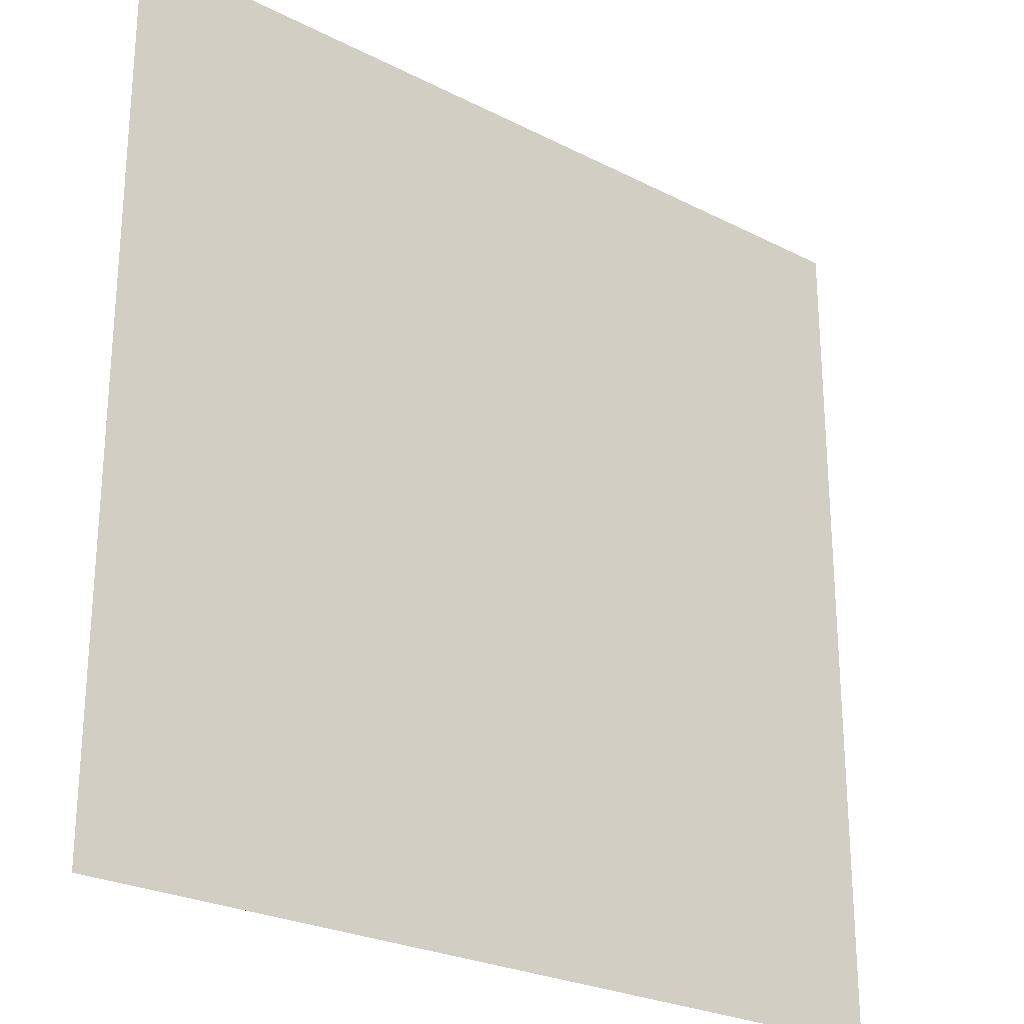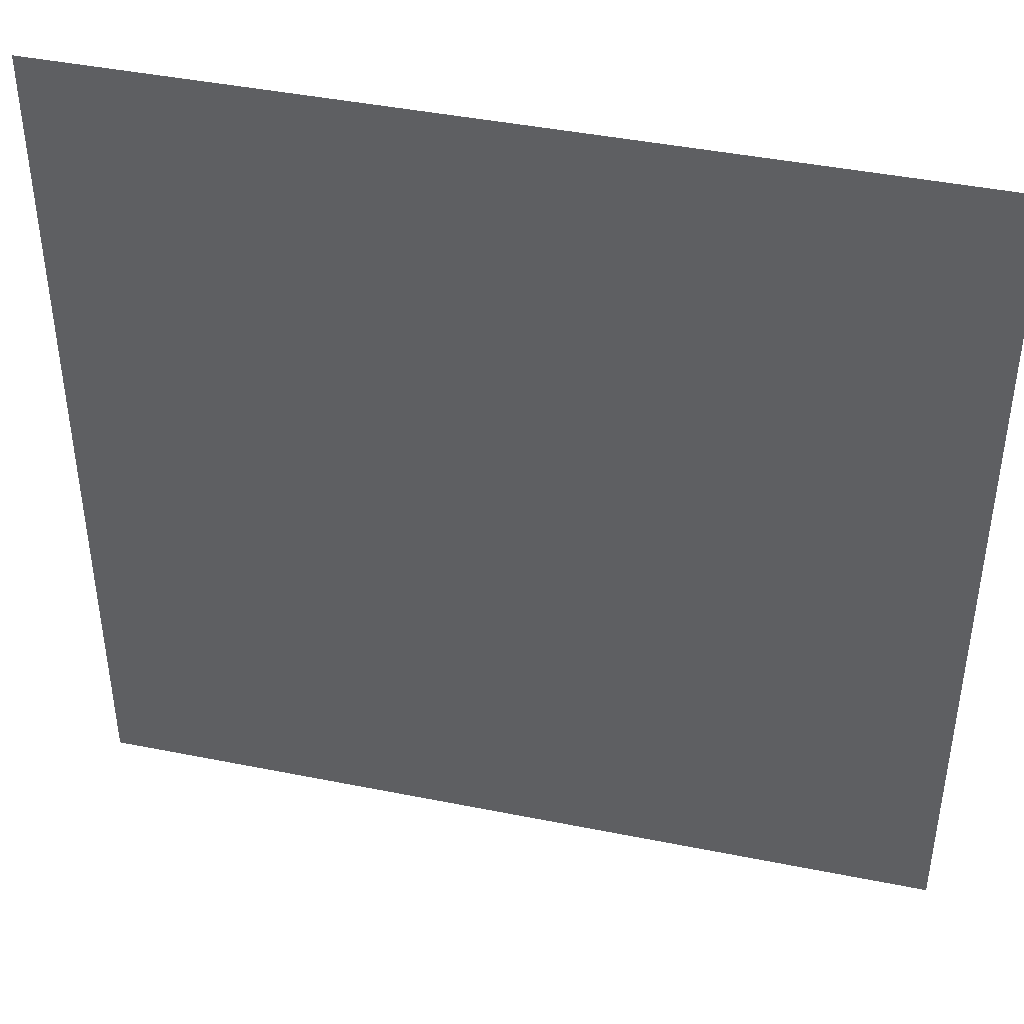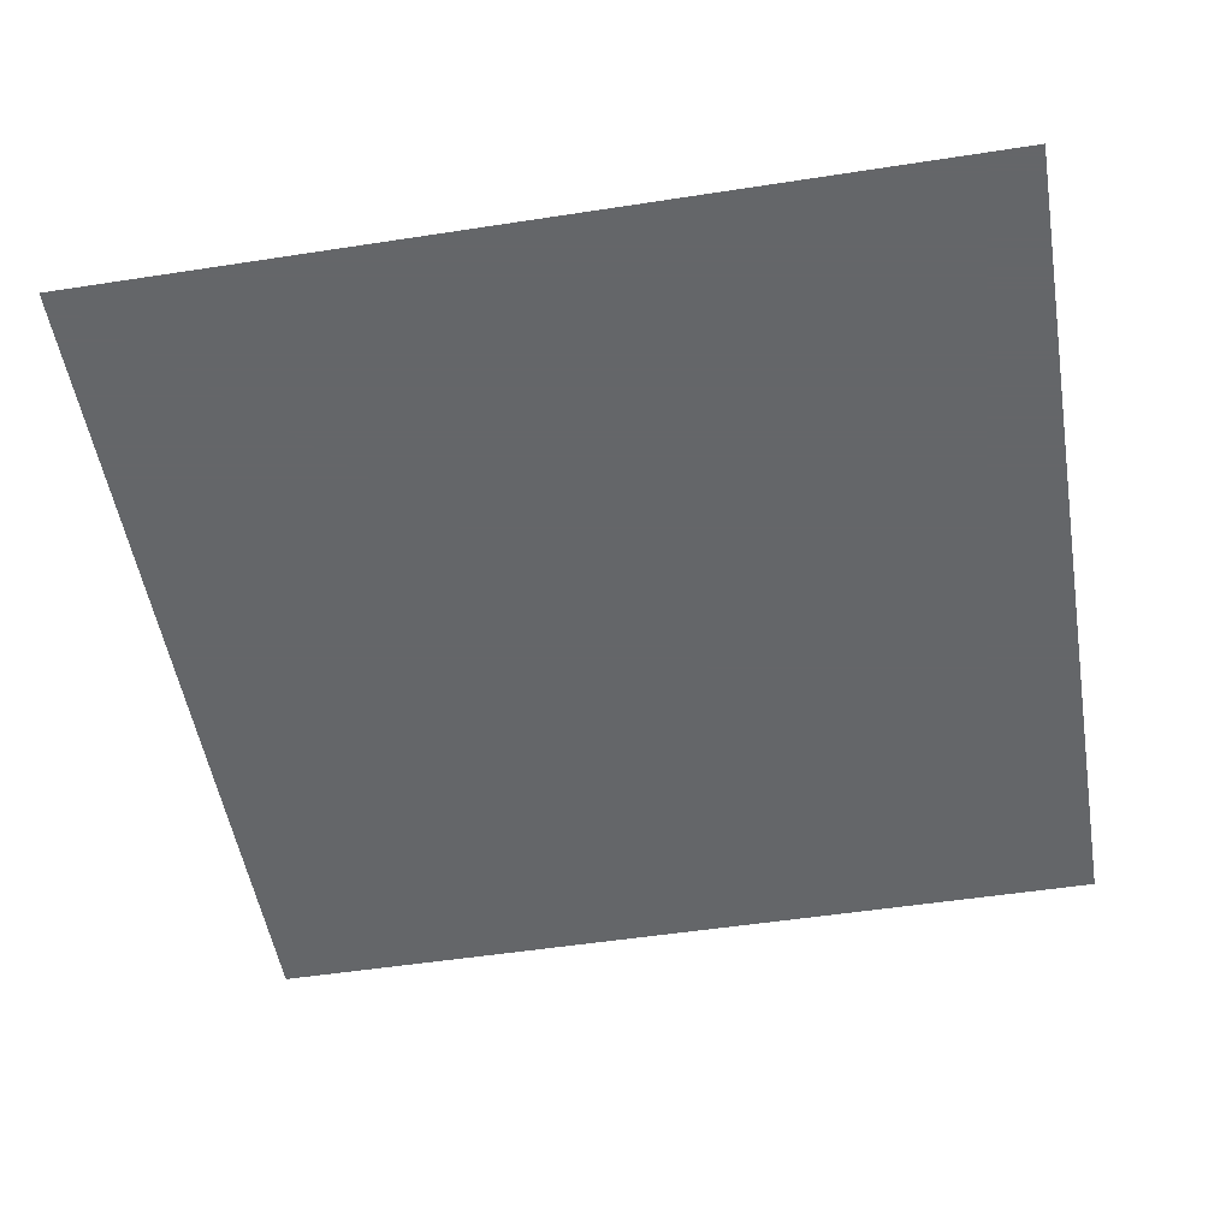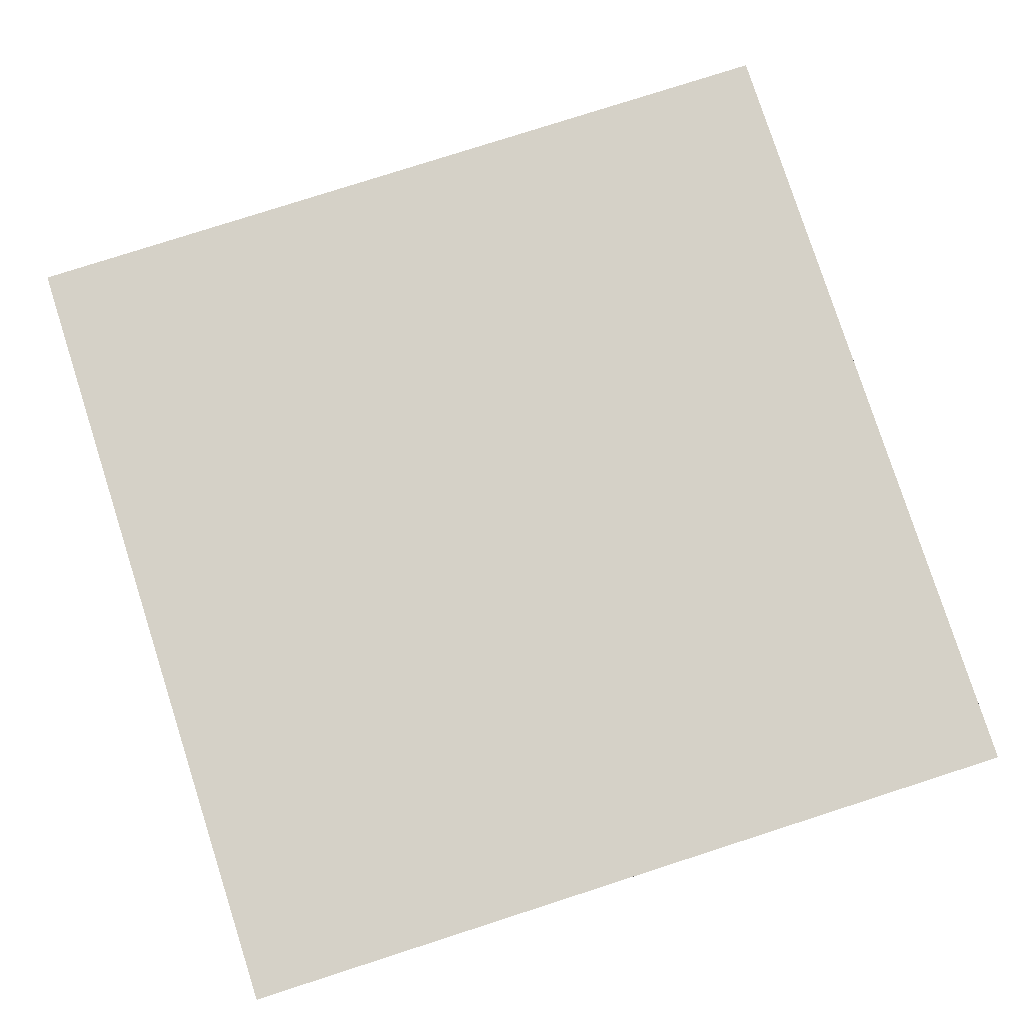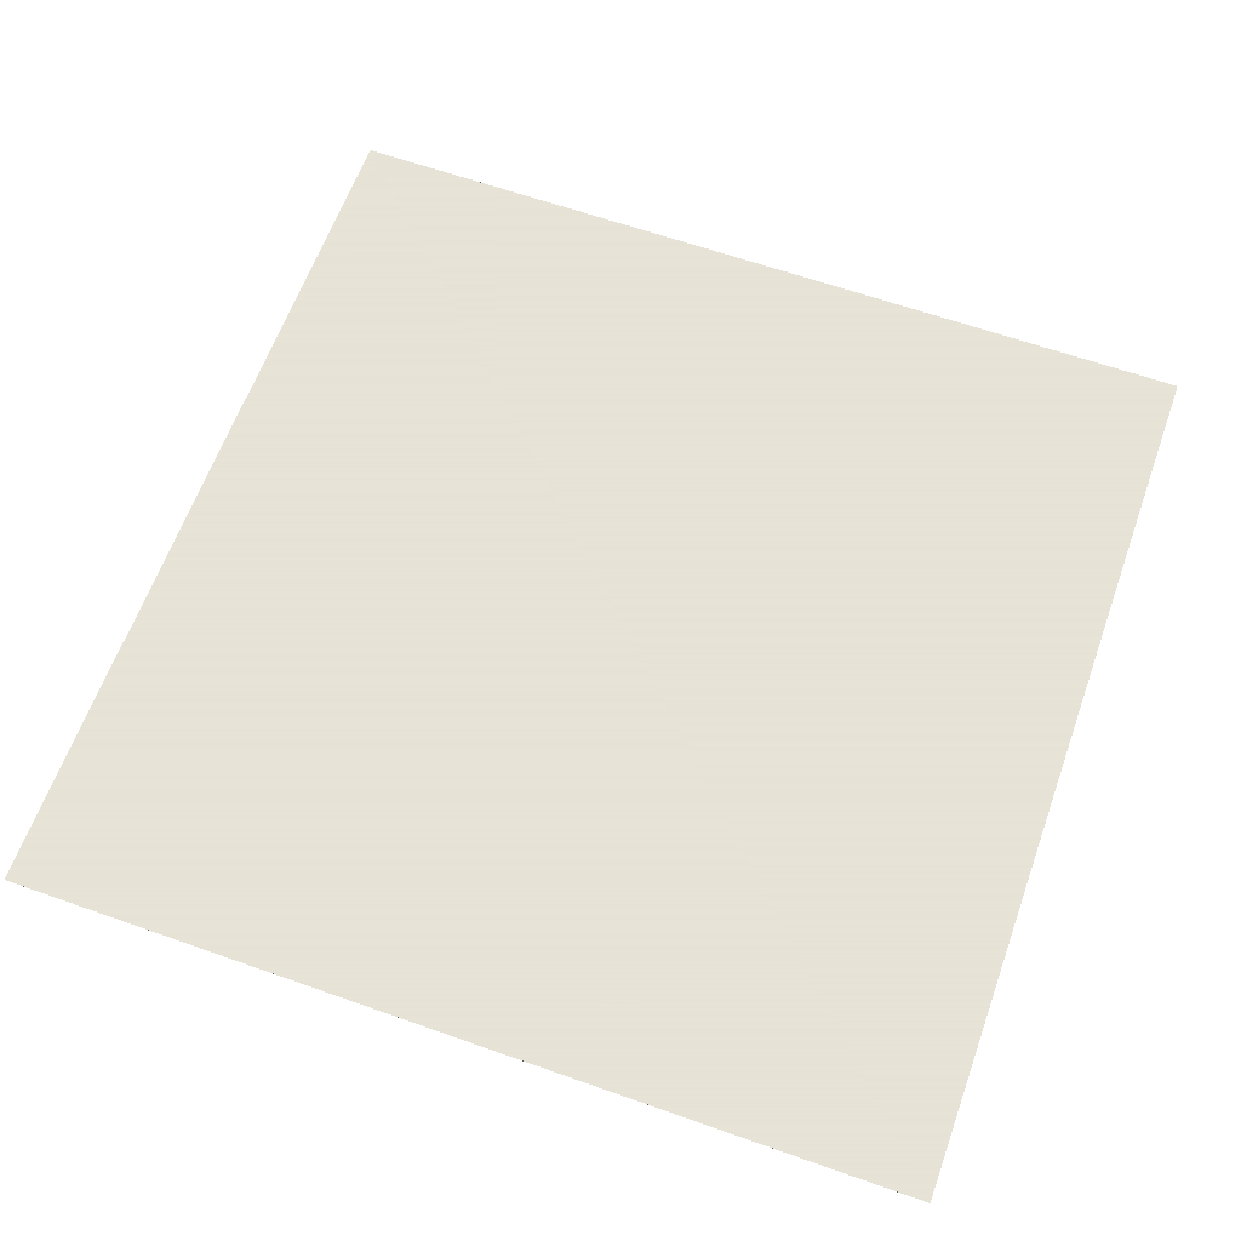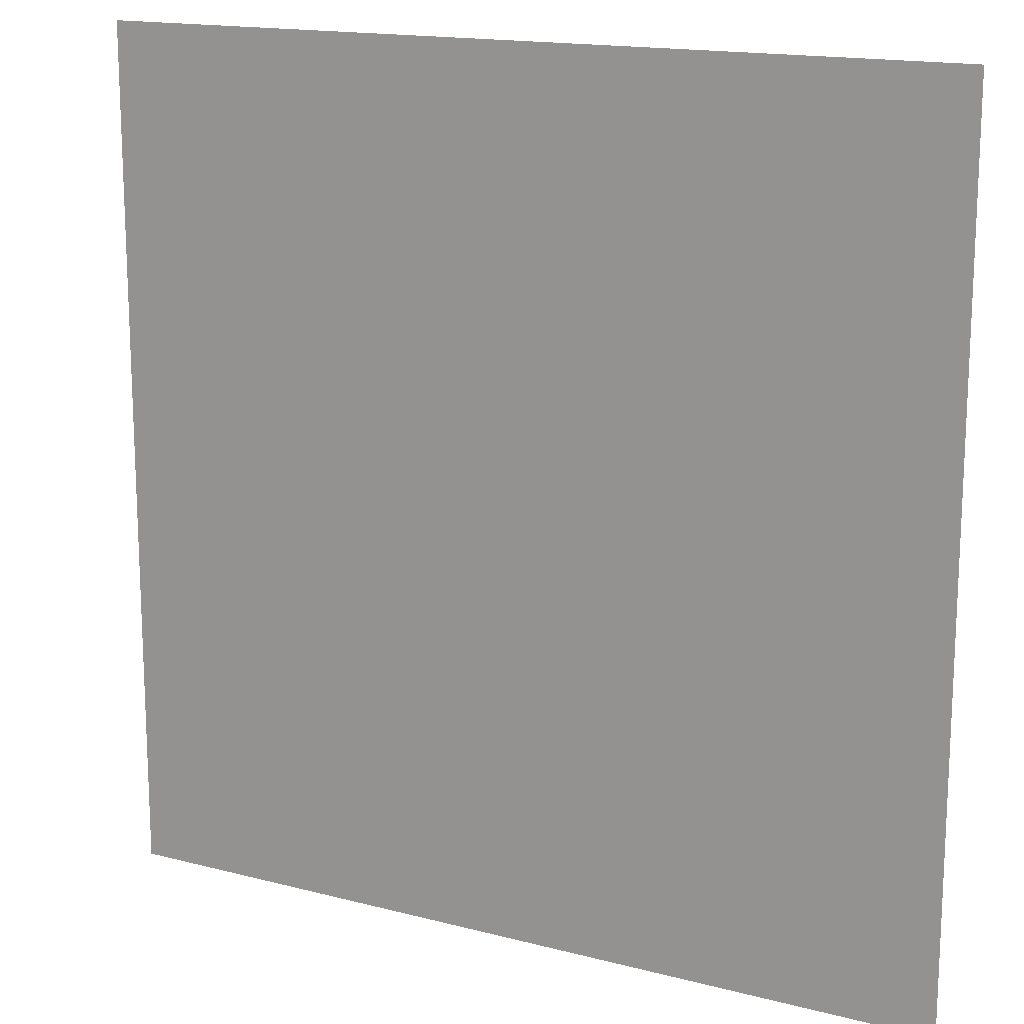
<metadata>
{"format":"obj","ext":"obj","renderer":"f3d","projection":"perspective","resolution":1024,"background":"white","views":[{"elev":-25.3,"azim":140.5,"up":"+Z"},{"elev":43.1,"azim":-166.6,"up":"+Z"},{"elev":-51.7,"azim":99.5,"up":"+Y"},{"elev":79.0,"azim":-17.8,"up":"+Y"},{"elev":62.8,"azim":19.7,"up":"+Y"},{"elev":15.8,"azim":-151.4,"up":"+Z"}]}
</metadata>
<code>
v -100 0 -100
v -100 0 100
v -100 0.001 -100
v -100 0.001 100
v 100 0 -100
v 100 0 100
v 100 0.001 -100
v 100 0.001 100
f 1 7 5
f 1 3 7
f 1 4 3
f 1 2 4
f 3 8 7
f 3 4 8
f 5 7 8
f 5 8 6
f 1 5 6
f 1 6 2
f 2 6 8
f 2 8 4

</code>
